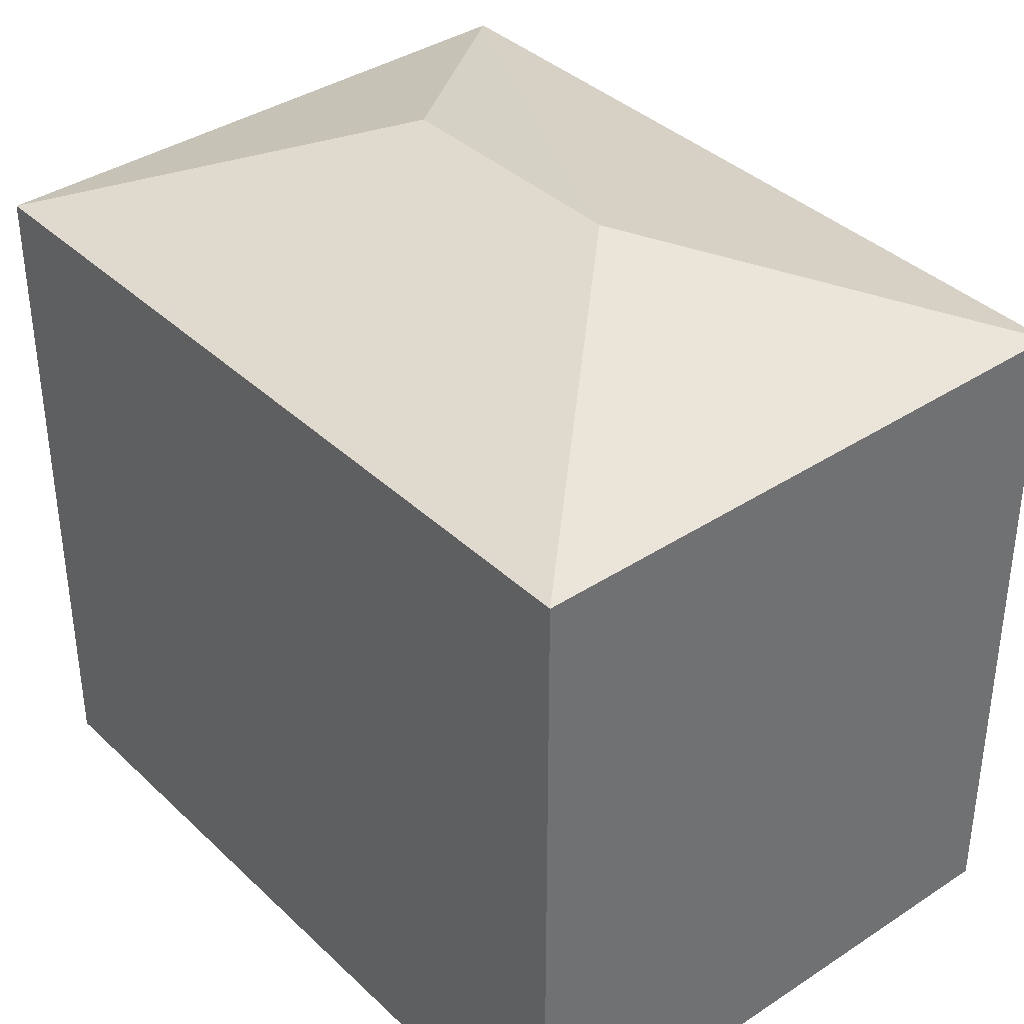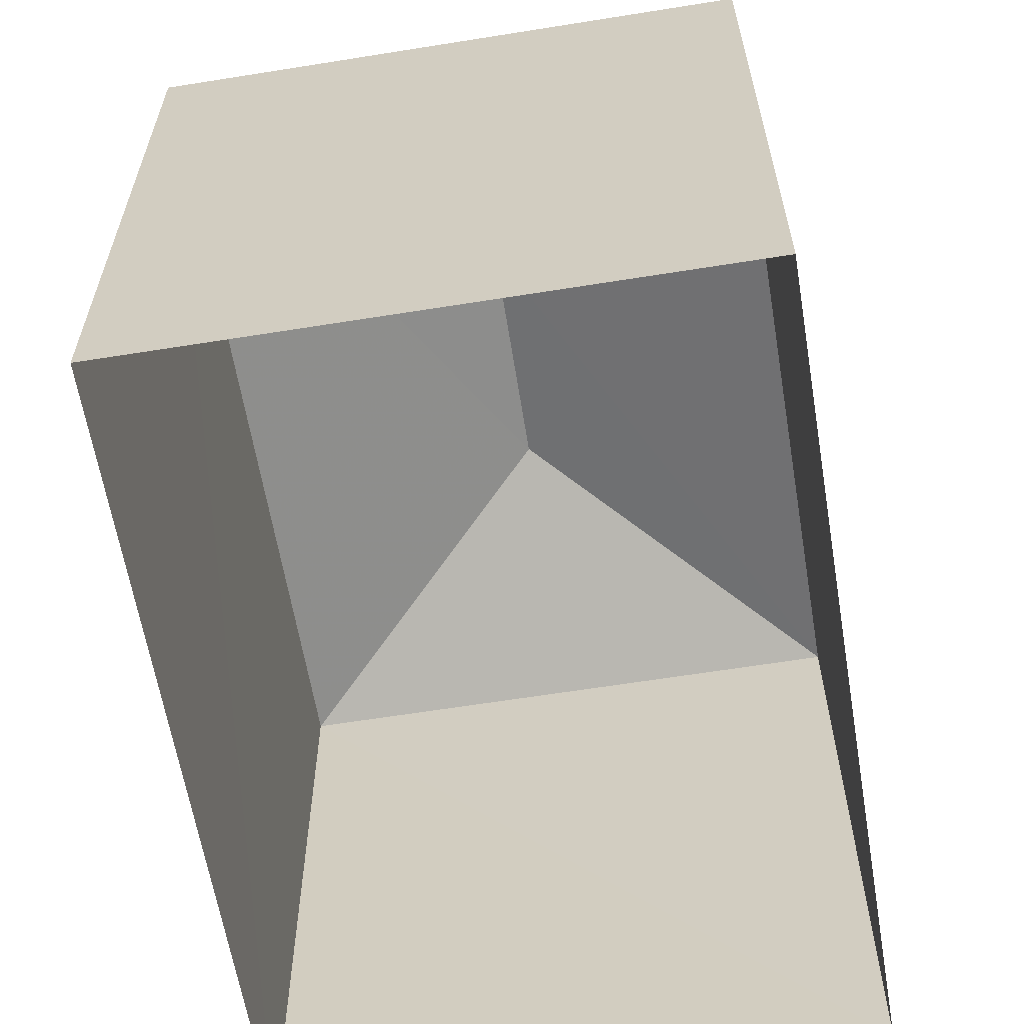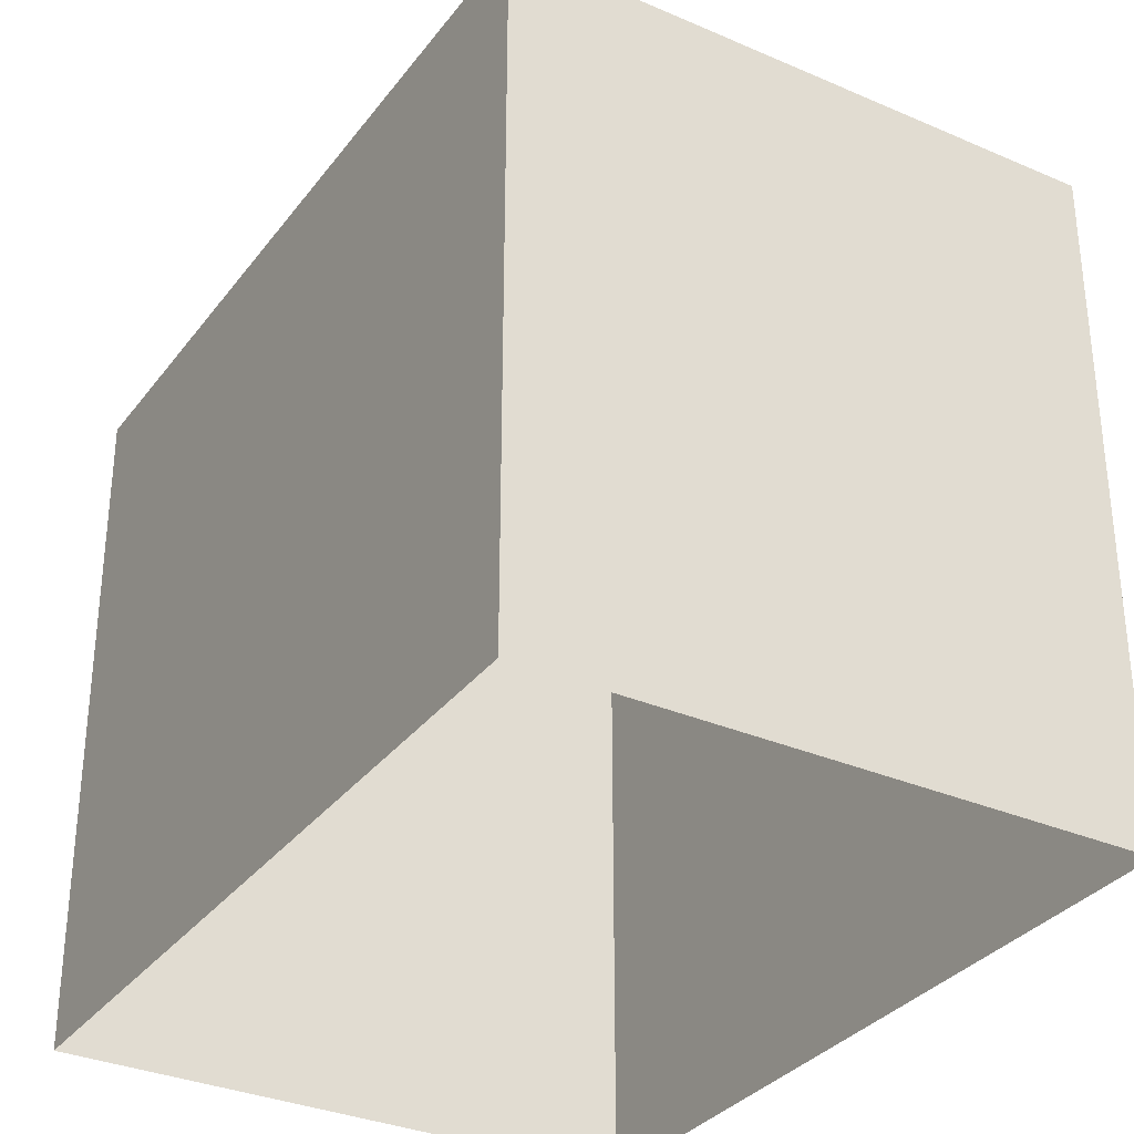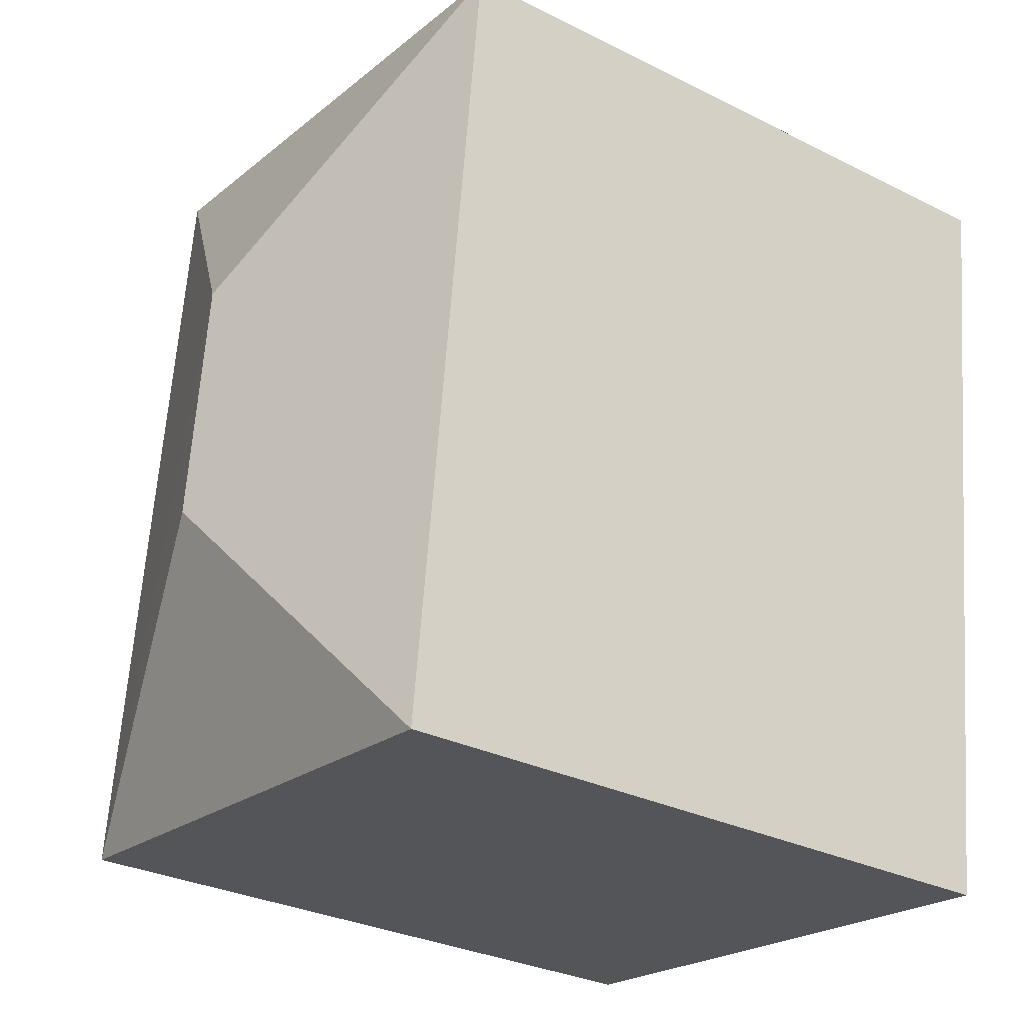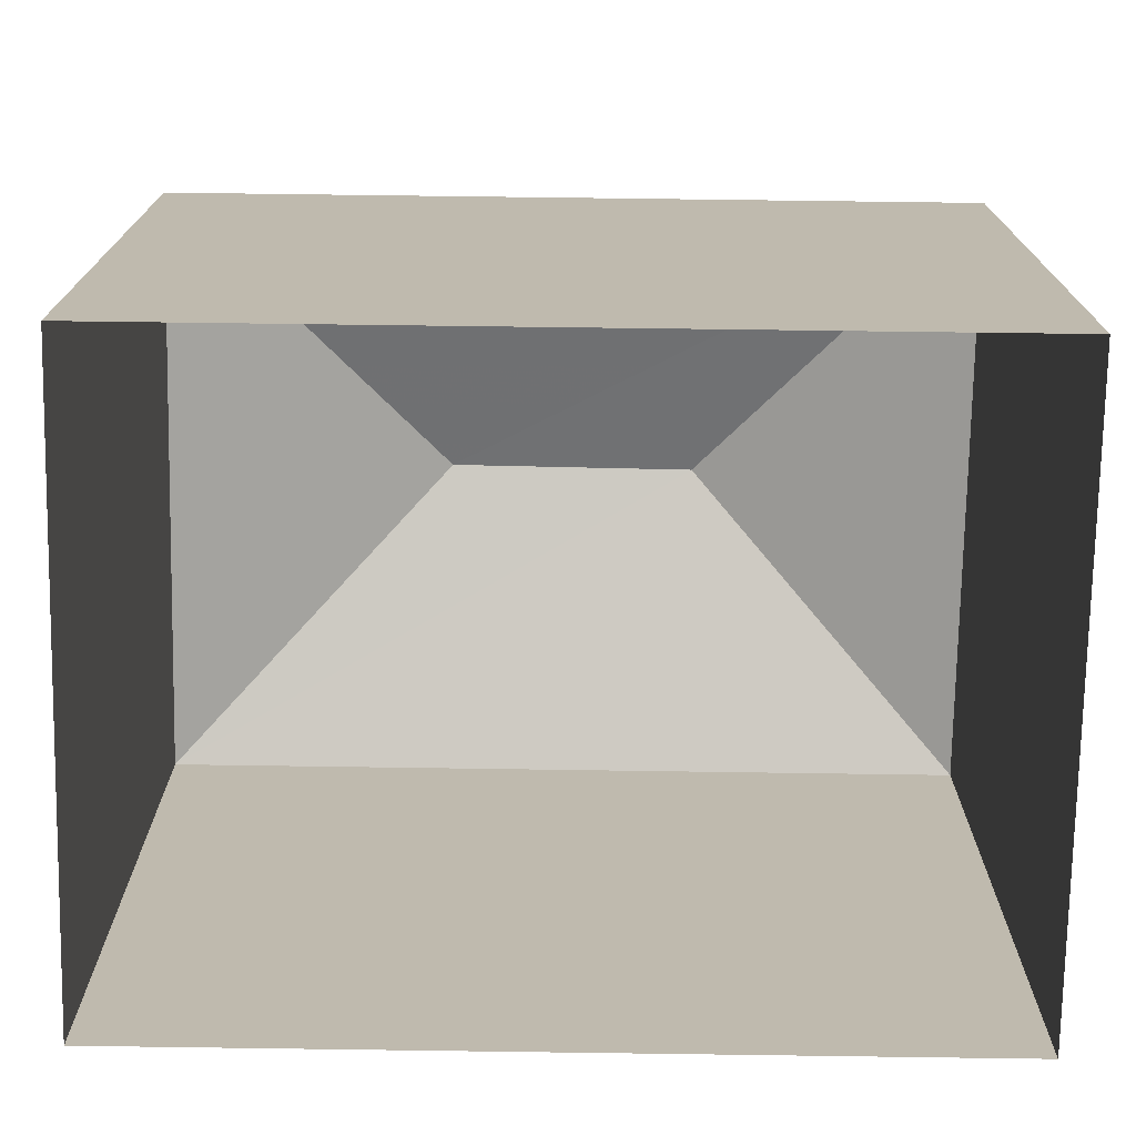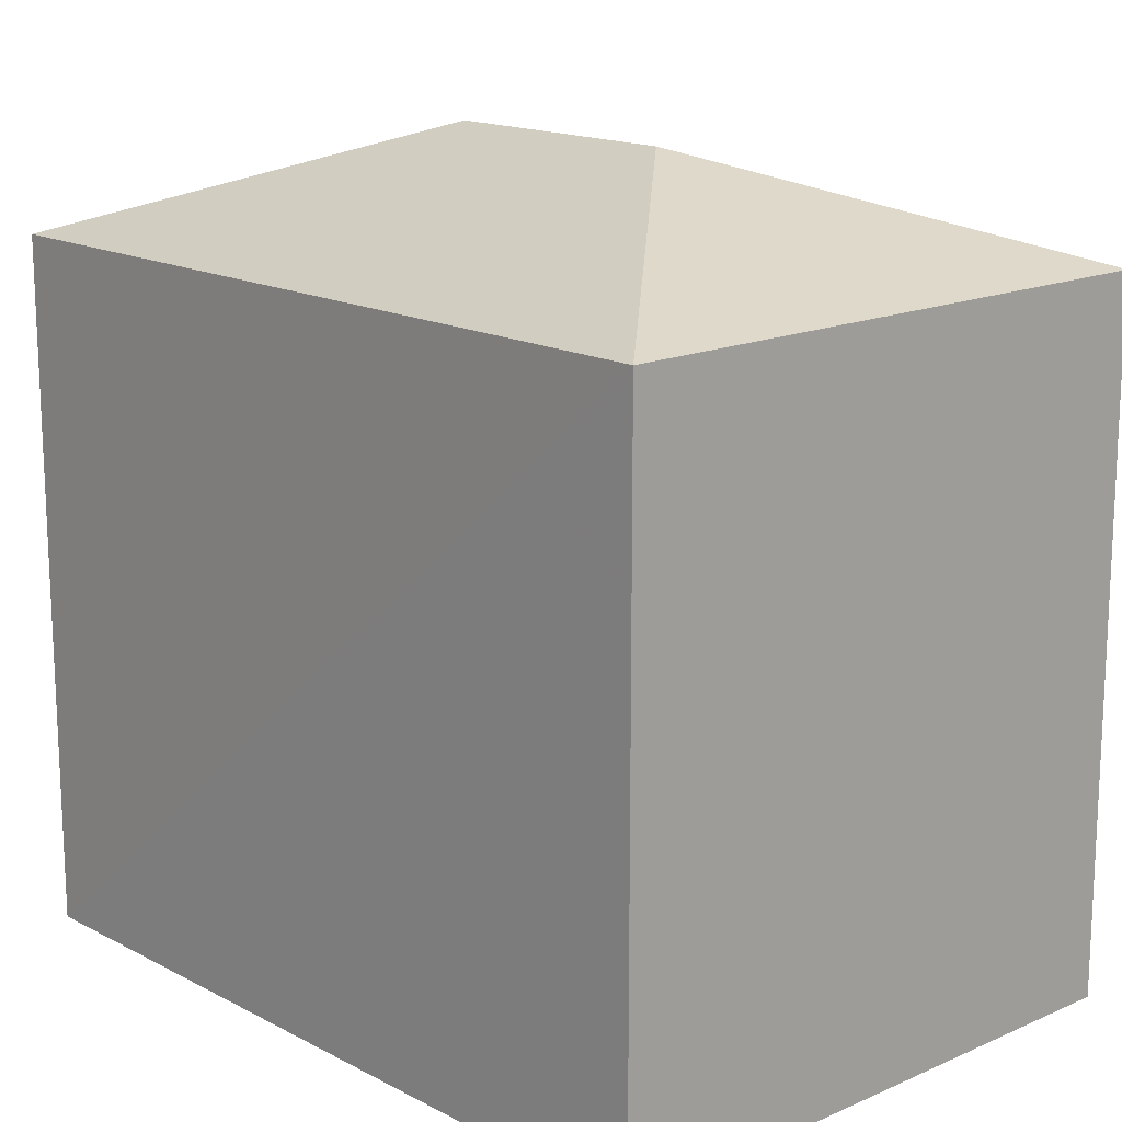
<metadata>
{"format":"obj","ext":"obj","renderer":"f3d","projection":"perspective","resolution":1024,"background":"white","views":[{"elev":37.6,"azim":133.1,"up":"+Z"},{"elev":-61.8,"azim":-177.5,"up":"+Z"},{"elev":-32.5,"azim":142.2,"up":"+Z"},{"elev":-30.2,"azim":54.0,"up":"+Y"},{"elev":-74.5,"azim":-97.8,"up":"+Z"},{"elev":15.8,"azim":130.6,"up":"+Z"}]}
</metadata>
<code>
v -8.932e+04 -9.853e+04 8.372
v -8.931e+04 -9.853e+04 8.371
v -8.932e+04 -9.853e+04 8.371
v -8.931e+04 -9.853e+04 8.371
v -8.931e+04 -9.853e+04 14.77
v -8.932e+04 -9.853e+04 13.91
v -8.931e+04 -9.853e+04 13.91
v -8.931e+04 -9.853e+04 14.77
v -8.932e+04 -9.853e+04 13.91
v -8.931e+04 -9.853e+04 13.91
f 1 2 3
f 1 4 2
f 5 6 7
f 6 8 9
f 10 5 7
f 5 8 6
f 8 10 9
f 8 5 10
f 6 1 3
f 6 9 1
f 10 4 1
f 9 10 1
f 7 3 2
f 7 6 3
f 10 2 4
f 10 7 2

</code>
